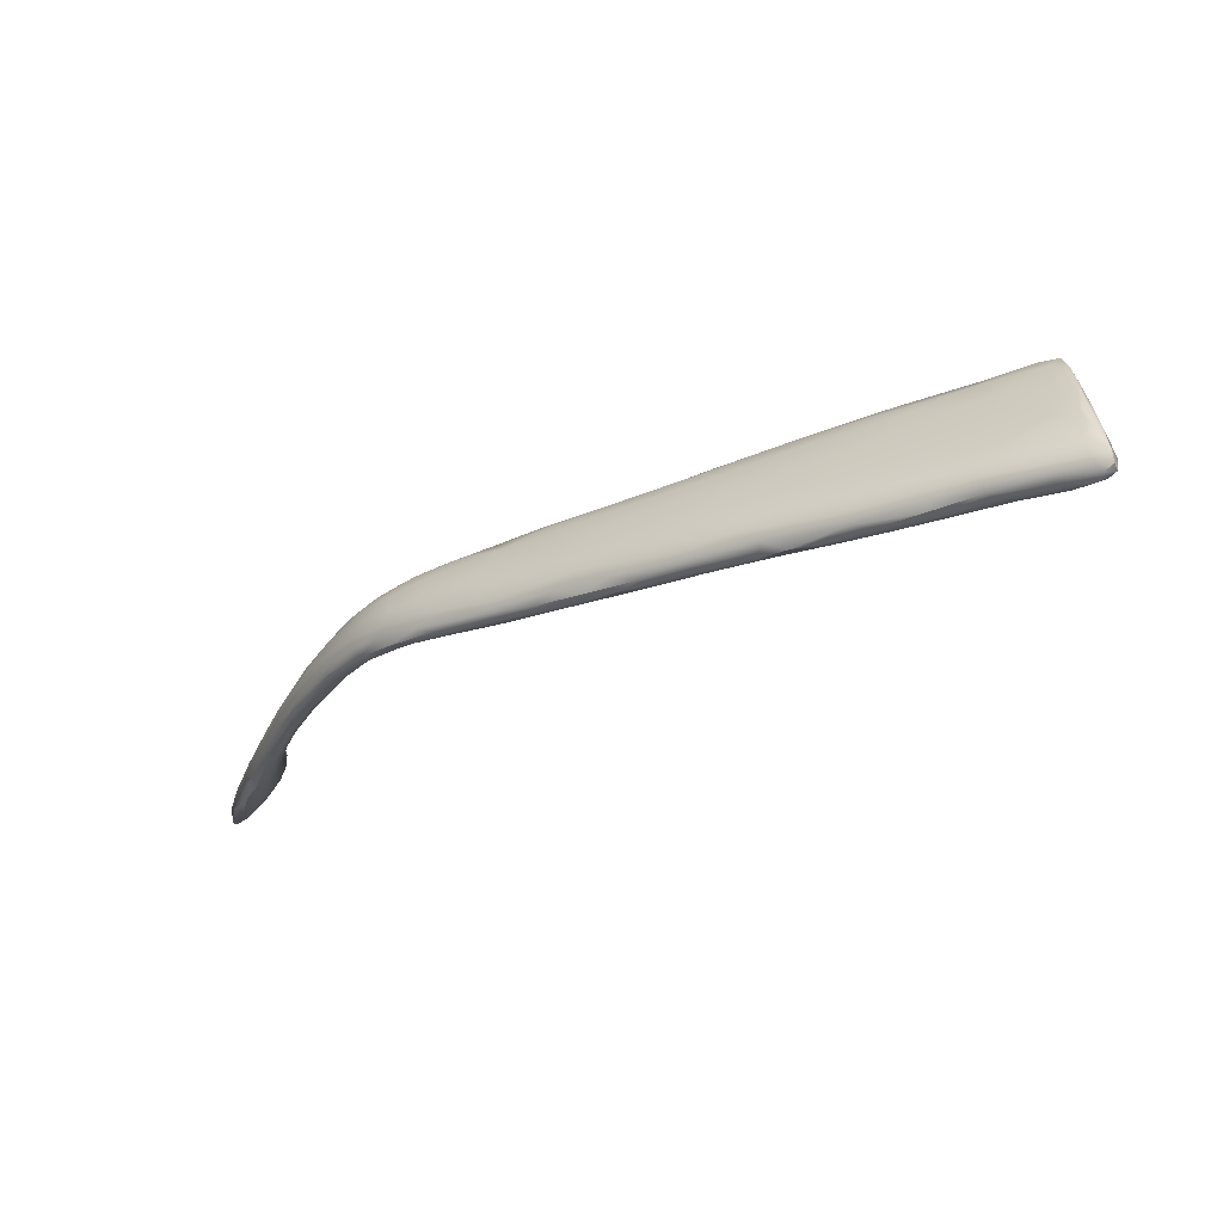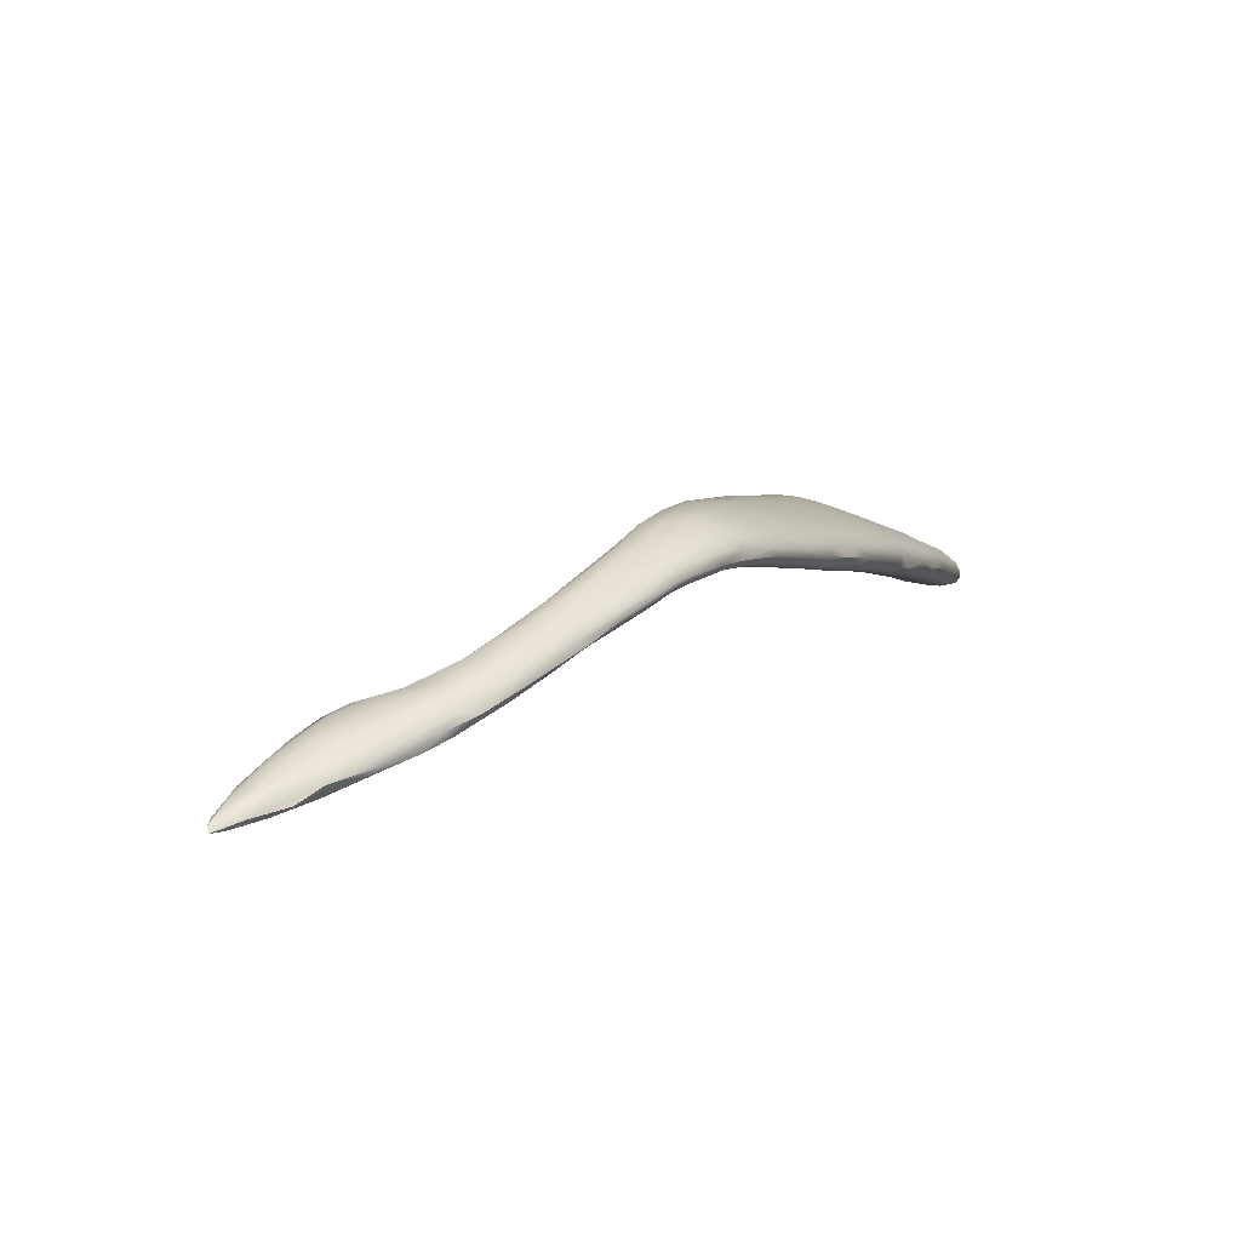
<metadata>
{"format":"obj","ext":"obj","renderer":"f3d","projection":"perspective","resolution":1024,"background":"white","views":[{"elev":66.8,"azim":98.7,"up":"+Y"},{"elev":64.1,"azim":55.0,"up":"+Z"}]}
</metadata>
<code>
v 4.253 -111.3 1215
v 4.736 -110.9 1215
v 4.849 -111.4 1216
v 4.536 -112.4 1216
v 4.483 -112.4 1217
v 4.195 -112 1215
v 4.383 -111.9 1215
v 4.101 -111.5 1215
v 4.267 -111.2 1215
v 4.801 -112.3 1217
v 4.607 -112.5 1217
v 4.814 -112.7 1218
v 4.79 -112.9 1218
v 4.651 -112.2 1216
v 4.734 -111.8 1215
v 4.577 -111.6 1215
v 4.91 -111 1215
v 4.844 -110.8 1215
v 5.052 -112.9 1218
v 5.324 -113.7 1219
v 5.041 -113.2 1219
v 5.344 -113.5 1219
v 5.321 -111.1 1215
v 5.112 -112.8 1217
v 5.064 -111.6 1215
v 5.369 -110.4 1215
v 5.476 -110.8 1215
v 5.413 -110.6 1215
v 5.305 -112.6 1218
v 5.412 -113.4 1219
v 5.486 -113.9 1220
v 5.726 -111.2 1217
v 5.492 -113.3 1218
v 5.731 -112.7 1218
v 5.776 -111.4 1215
v 5.754 -114.1 1221
v 5.769 -113.4 1220
v 5.58 -114.2 1220
v 5.718 -114.3 1221
v 5.797 -114.6 1221
v 5.789 -114 1220
v 5.841 -114.7 1221
v 6.055 -112.3 1217
v 6.095 -111.8 1218
v 6.011 -115.1 1222
v 5.957 -110.3 1215
v 5.981 -110.9 1215
v 6.313 -110.7 1216
v 6.071 -109.9 1215
v 6.1 -115.1 1222
v 6.233 -115.6 1223
v 6.533 -116.1 1224
v 6.489 -115.7 1223
v 6.496 -116.1 1223
v 6.236 -115.6 1223
v 6.257 -115.4 1222
v 6.302 -114.7 1221
v 6.445 -111.8 1217
v 6.416 -111.1 1216
v 6.188 -110.6 1215
v 6.29 -110.3 1215
v 6.237 -109.9 1215
v 6.33 -110.2 1215
v 6.271 -111.4 1217
v 6.507 -112.2 1219
v 6.318 -113.1 1220
v 6.647 -115.4 1223
v 6.578 -112.9 1220
v 6.688 -116.4 1224
v 6.723 -116.1 1224
v 6.758 -116.7 1224
v 6.868 -115.3 1222
v 6.953 -117.2 1224
v 6.732 -113.1 1219
v 6.809 -114.1 1220
v 7.066 -113.1 1219
v 6.958 -112.3 1218
v 7.218 -114.7 1222
v 6.876 -111.6 1217
v 6.732 -112.3 1219
v 6.678 -111.1 1216
v 6.793 -111.5 1218
v 6.676 -111 1217
v 6.699 -113.8 1221
v 6.826 -115.8 1224
v 4.495 -111.7 1216
v 4.453 -111.1 1215
v 7.667 -116 1224
v 7.859 -117 1225
v 7.881 -118.3 1225
v 7.889 -117.6 1225
v 7.751 -116.4 1224
v 7.667 -119.8 1225
v 7.56 -120.8 1226
v 7.722 -116.8 1224
v 7.77 -120.6 1226
v 4.322 -111.9 1216
v 4.411 -112.2 1217
v 7.87 -118 1225
v 4.389 -112.1 1216
v 7.998 -117.6 1225
v 8.083 -118.4 1225
v 4.641 -110.9 1215
v 8.09 -120.2 1226
v 4.596 -112.3 1217
v 4.979 -113 1218
v 8.152 -121.5 1226
v 8.044 -122.4 1227
v 4.872 -111.6 1215
v 7.95 -122.7 1227
v 4.824 -111.3 1215
v 8.038 -123 1227
v 4.858 -112 1217
v 7.911 -122.8 1226
v 5.26 -113.5 1219
v 7.805 -122.1 1226
v 7.926 -121.3 1226
v 7.806 -121.7 1226
v 5.125 -112 1216
v 7.955 -120.2 1226
v 5.183 -110.5 1215
v 8.117 -119.3 1225
v 5.391 -111.8 1217
v 8.132 -118.3 1225
v 8.174 -120.4 1226
v 5.566 -111.1 1215
v 8.179 -121.8 1226
v 5.655 -114.3 1220
v 8.22 -123.1 1227
v 5.621 -110.2 1215
v 8.2 -122.4 1227
v 8.293 -122.7 1227
v 8.338 -121.1 1226
v 8.283 -120.1 1226
v 8.357 -120.4 1226
v 8.409 -119.9 1226
v 8.227 -118.8 1225
v 8.381 -121.2 1226
v 8.285 -119.4 1226
v 8.394 -121.9 1226
v 8.3 -122.4 1226
v 8.455 -120.3 1226
v 8.363 -119.5 1226
v 8.436 -121.4 1226
v 7.729 -122.4 1226
v 7.533 -121.3 1226
v 7.609 -120.8 1226
v 7.684 -122 1226
v 7.729 -120.9 1226
v 7.462 -121.4 1226
v 6.445 -110.3 1215
v 7.514 -121.7 1226
v 7.559 -121.8 1226
v 7.424 -121.4 1226
v 7.58 -121.6 1226
v 6.488 -110.5 1215
v 6.379 -110.1 1215
v 6.121 -110 1214
v 4.536 -111.8 1215
v 4.981 -113.2 1218
v 6.137 -115.3 1222
v 4.044 -111.5 1215
v 4.077 -111.7 1215
v 3.989 -111.6 1215
v 6.162 -110.2 1214
v 6.537 -110.7 1216
v 6.51 -110.8 1216
v 6.432 -110.4 1215
v 7.593 -120.6 1226
v 7.66 -120.2 1226
v 7.801 -119.8 1225
v 7.94 -118.8 1225
v 7.892 -117.3 1225
v 8.019 -117.8 1225
v 8.121 -119.3 1226
v 7.938 -121.2 1226
v 7.846 -122.2 1226
v 7.77 -121.6 1226
v 8.132 -123.1 1227
v 8.099 -123 1226
v 8.02 -122.6 1226
v 7.946 -120.8 1226
v 8.016 -122.1 1226
v 7.956 -119.6 1225
v 8.092 -118.3 1225
v 8.297 -119.6 1226
v 8.188 -121.1 1226
v 8.185 -122.8 1226
v 8.175 -122.9 1227
v 8.366 -121.8 1226
v 8.315 -119.3 1226
v 8.355 -122.5 1226
v 8.486 -120.7 1226
v 7.708 -122.2 1226
v 7.427 -121 1226
v 7.818 -122.6 1226
v 7.559 -121.2 1226
v 4.106 -111.5 1215
v 4.156 -111.8 1215
v 4.036 -111.8 1215
v 4.012 -111.7 1215
v 8.398 -122.2 1226
v 7.619 -120.4 1226
v 7.888 -120.2 1226
v 7.629 -119.7 1226
v 6.753 -116.6 1224
v 6.97 -116.7 1224
v 6.927 -116.1 1223
v 6.731 -114.8 1222
v 6.33 -115.3 1223
v 6.441 -111.4 1217
v 6.331 -110 1215
v 6.382 -110.5 1215
v 6.354 -113.5 1219
v 6.404 -115.8 1223
v 6.548 -116.3 1224
v 6.373 -115.9 1223
v 6.024 -114.5 1222
v 5.919 -110.6 1215
v 5.906 -114.6 1221
v 6.1 -110.6 1216
v 5.886 -113.6 1219
v 8.437 -121.2 1226
v 7.695 -121.3 1226
v 7.475 -121 1226
v 8.253 -123 1227
v 8.411 -120.4 1226
v 5.844 -110.7 1216
v 5.765 -112.5 1219
v 5.729 -110.1 1215
v 6.95 -117 1224
v 6.798 -111.5 1217
v 6.818 -111.4 1217
v 7.702 -119.6 1226
v 7.908 -119.2 1226
v 6.56 -111 1217
v 5.627 -110.3 1215
v 5.465 -113.9 1220
v 4.235 -112 1216
v 4.387 -111.4 1215
v 4.224 -111.7 1215
v 4.708 -112.7 1218
v 4.786 -112.6 1217
v 4.965 -113 1218
v 7.441 -116.2 1224
v 7.312 -116.6 1224
v 7.135 -117.6 1225
v 7.234 -118 1225
v 5.157 -113.4 1219
v 7.342 -118.4 1225
v 7.501 -117.3 1225
v 5.502 -112.9 1218
v 7.196 -116.3 1224
v 7.19 -116.9 1225
v 7.352 -115.6 1224
v 7.283 -114.9 1223
v 7.272 -114.3 1222
v 5.886 -114.8 1222
v 5.538 -112 1216
v 5.89 -114.6 1221
v 5.868 -110.1 1215
v 6.137 -113.4 1220
v 7.42 -114.4 1222
v 7.161 -115.9 1224
v 6.151 -110 1215
v 7.391 -114 1221
v 7.45 -116.7 1224
v 6.193 -112.5 1219
v 6.279 -115.6 1223
v 6.183 -115 1221
v 7.63 -117.8 1225
v 7.309 -113.5 1221
v 7.74 -119.1 1225
v 6.609 -115.8 1223
v 7.139 -113.3 1220
v 6.408 -114.3 1220
v 6.15 -111 1215
v 7.307 -113.3 1220
v 7.077 -112.7 1220
v 6.296 -110 1214
v 6.994 -114.4 1222
v 6.51 -110.7 1216
v 6.304 -114.7 1222
v 7.014 -115.2 1223
v 6.692 -116.6 1224
v 7.158 -117.7 1225
v 6.782 -112.3 1218
v 6.942 -112.7 1220
v 6.713 -111.6 1217
v 6.806 -112.8 1220
v 6.886 -112.1 1219
v 6.912 -111.9 1218
v 6.981 -112 1218
v 6.63 -111.5 1218
v 7.273 -113.5 1220
v 6.65 -111.2 1216
v 7.406 -114 1221
v 7.004 -117 1225
v 6.935 -116.5 1224
v 7.46 -114.6 1222
v 7.301 -117.3 1224
v 7.484 -115.2 1223
v 7.527 -117.1 1224
v 7.197 -116.2 1223
v 7.22 -115.6 1223
v 7.486 -118.3 1225
v 7.264 -114 1221
v 7.527 -119 1225
v 7.519 -119.2 1225
v 7.743 -118.5 1225
v 7.699 -117.1 1225
v 7.574 -116.1 1224
v 7.514 -118.8 1225
v 7.602 -118.8 1225
v 7.54 -115.6 1224
v 7.237 -113.1 1220
v 7.215 -113.1 1220
v 6.968 -113.6 1221
v 6.954 -114.8 1223
v 7.362 -113.7 1221
v 7.146 -112.7 1219
v 7.047 -112.4 1219
v 7.137 -115.5 1224
v 7.519 -114.6 1222
v 6.93 -116.1 1224
v 6.987 -112.2 1219
v 7.562 -114.9 1223
v 7.13 -112.8 1219
v 7.629 -115.6 1224
v 7.599 -115.4 1223
v 7.68 -116 1224
v 7.721 -117.7 1225
v 7.491 -115.8 1223
v 7.564 -116.4 1224
v 7.767 -116.7 1224
v 7.403 -118.5 1225
v 7.553 -115 1223
v 7.493 -115.2 1223
v 7.491 -114.4 1222
v 7.412 -114.2 1221
v 6.958 -111.9 1218
v 7.05 -112.4 1219
v 7.556 -115 1223
v 7.24 -113.8 1221
v 7.318 -118 1225
v 7.352 -117.6 1225
v 7.614 -116.6 1224
v 7.4 -116.1 1224
v 4.267 -111.2 1215
v 5.324 -113.7 1219
v 5.58 -114.2 1220
v 6.071 -109.9 1215
v 6.071 -109.9 1215
v 6.237 -109.9 1215
v 6.237 -109.9 1215
v 6.953 -117.2 1224
v 6.676 -111 1217
v 7.667 -116 1224
v 7.667 -119.8 1225
v 4.641 -110.9 1215
v 8.038 -123 1227
v 7.911 -122.8 1226
v 8.132 -118.3 1225
v 8.22 -123.1 1227
v 8.22 -123.1 1227
v 8.22 -123.1 1227
v 8.293 -122.7 1227
v 8.409 -119.9 1226
v 8.455 -120.3 1226
v 8.363 -119.5 1226
v 8.436 -121.4 1226
v 6.379 -110.1 1215
v 4.044 -111.5 1215
v 3.989 -111.6 1215
v 7.593 -120.6 1226
v 7.66 -120.2 1226
v 7.66 -120.2 1226
v 8.132 -123.1 1227
v 8.132 -123.1 1227
v 8.366 -121.8 1226
v 8.315 -119.3 1226
v 8.486 -120.7 1226
v 7.427 -121 1226
v 4.156 -111.8 1215
v 4.036 -111.8 1215
v 4.012 -111.7 1215
v 4.012 -111.7 1215
v 4.012 -111.7 1215
v 8.398 -122.2 1226
v 7.619 -120.4 1226
v 7.629 -119.7 1226
v 7.629 -119.7 1226
v 6.548 -116.3 1224
v 7.475 -121 1226
v 8.253 -123 1227
v 6.95 -117 1224
v 4.235 -112 1216
v 7.234 -118 1225
v 7.342 -118.4 1225
v 7.309 -113.5 1221
v 7.307 -113.3 1220
v 6.296 -110 1214
v 6.296 -110 1214
v 6.296 -110 1214
v 6.692 -116.6 1224
v 6.981 -112 1218
v 7.527 -119 1225
v 7.519 -119.2 1225
v 7.519 -119.2 1225
v 7.629 -115.6 1224
v 7.403 -118.5 1225
g grp1
f 1 3 2
f 98 105 97
f 5 98 239
f 4 5 397
f 100 7 14
f 6 7 100
f 199 7 6
f 384 241 7
f 7 241 159
f 241 16 159
f 241 240 16
f 163 97 198
f 239 98 97
f 200 6 397
f 200 199 6
f 201 199 200
f 386 241 384
f 164 162 8
f 239 97 163
f 239 163 385
f 385 374 387
f 163 374 385
f 374 198 373
f 198 374 163
f 388 164 8
f 386 8 241
f 198 1 373
f 373 1 9
f 162 349 8
f 241 8 240
f 97 86 198
f 198 86 1
f 86 10 113
f 97 10 86
f 97 105 10
f 242 12 11
f 19 105 12
f 14 24 243
f 15 119 14
f 15 25 119
f 159 109 15
f 16 111 23
f 16 23 109
f 240 17 111
f 349 103 18
f 349 18 240
f 16 240 111
f 159 16 109
f 7 159 15
f 7 15 14
f 243 100 14
f 105 98 11
f 5 11 98
f 11 5 242
f 5 4 13
f 5 13 242
f 4 100 243
f 360 87 26
f 360 26 121
f 87 2 26
f 2 3 28
f 86 113 3
f 10 105 19
f 19 115 30
f 20 115 21
f 249 22 31
f 249 350 21
f 244 22 249
f 244 249 160
f 244 243 22
f 24 119 252
f 25 109 126
f 109 23 126
f 111 27 23
f 111 17 27
f 18 237 17
f 3 113 123
f 29 113 10
f 15 109 25
f 244 160 13
f 160 21 13
f 106 242 13
f 106 13 21
f 249 21 160
f 14 119 24
f 18 103 121
f 10 19 29
f 20 238 115
f 24 33 22
f 252 259 34
f 25 35 119
f 17 237 27
f 18 121 130
f 18 130 237
f 2 28 26
f 3 32 28
f 3 123 32
f 113 29 123
f 238 30 115
f 38 350 128
f 20 351 238
f 22 41 31
f 22 33 41
f 33 252 222
f 259 252 119
f 119 35 259
f 25 126 35
f 130 121 230
f 26 230 121
f 26 28 228
f 26 228 261
f 123 29 229
f 30 37 29
f 36 30 238
f 39 36 238
f 258 220 39
f 39 351 40
f 39 238 351
f 260 31 41
f 27 219 126
f 27 126 23
f 27 46 219
f 228 221 261
f 229 44 123
f 36 37 30
f 39 220 36
f 36 220 218
f 222 252 34
f 34 259 43
f 259 35 43
f 27 237 46
f 46 237 158
f 237 49 158
f 230 352 130
f 230 261 353
f 265 221 48
f 228 64 221
f 32 64 228
f 268 44 229
f 229 66 268
f 229 262 66
f 218 37 36
f 218 283 37
f 220 50 218
f 55 51 45
f 217 52 269
f 269 52 53
f 56 274 215
f 161 56 215
f 270 57 274
f 222 214 276
f 43 74 214
f 58 74 43
f 35 277 58
f 213 167 59
f 61 168 213
f 165 280 61
f 165 158 402
f 62 265 212
f 212 265 63
f 63 282 151
f 221 64 48
f 64 211 48
f 48 211 294
f 48 294 236
f 64 44 65
f 268 68 65
f 66 68 268
f 66 262 84
f 283 84 262
f 37 283 262
f 44 64 32
f 158 354 403
f 219 165 61
f 219 61 60
f 219 46 165
f 219 60 126
f 60 59 277
f 47 60 277
f 35 58 43
f 47 277 35
f 34 43 214
f 34 214 222
f 41 222 57
f 41 57 260
f 260 57 270
f 42 260 161
f 42 161 45
f 220 258 50
f 50 258 45
f 161 55 45
f 161 215 55
f 51 55 54
f 51 54 217
f 260 56 161
f 260 270 56
f 222 276 57
f 126 60 47
f 46 158 165
f 158 49 354
f 353 265 62
f 265 48 63
f 218 50 283
f 50 210 283
f 50 269 210
f 210 53 67
f 53 70 85
f 216 285 52
f 52 206 70
f 285 206 52
f 274 69 215
f 276 75 72
f 274 57 72
f 69 208 207
f 54 69 71
f 393 54 71
f 71 69 231
f 71 73 405
f 356 298 206
f 69 207 396
f 78 75 74
f 287 76 74
f 292 77 287
f 292 287 289
f 292 232 79
f 232 233 79
f 296 81 232
f 83 233 81
f 81 166 282
f 296 167 81
f 282 83 81
f 236 357 282
f 282 48 236
f 167 156 166
f 58 59 289
f 74 58 287
f 75 214 74
f 296 232 289
f 296 289 59
f 167 166 81
f 59 167 296
f 58 289 287
f 213 168 167
f 157 151 168
f 372 168 61
f 404 212 157
f 61 280 372
f 212 151 157
f 212 63 151
f 156 151 166
f 282 166 151
f 168 151 156
f 167 168 156
f 294 82 236
f 211 65 294
f 65 80 294
f 65 68 80
f 68 290 80
f 66 84 68
f 209 84 283
f 70 325 85
f 70 206 299
f 298 299 206
f 299 298 254
f 207 246 301
f 304 246 207
f 305 72 78
f 78 72 75
f 208 305 304
f 305 333 304
f 247 301 306
f 248 247 306
f 250 345 286
f 254 251 267
f 254 267 253
f 267 347 348
f 253 348 264
f 255 348 312
f 255 312 315
f 323 264 255
f 256 323 255
f 255 315 338
f 256 255 338
f 256 338 263
f 257 256 263
f 257 281 256
f 272 266 297
f 272 297 320
f 344 400 275
f 272 320 278
f 316 317 278
f 318 344 275
f 325 253 264
f 299 254 253
f 299 325 70
f 85 264 323
f 67 85 284
f 209 67 284
f 284 319 209
f 319 281 209
f 281 318 84
f 288 275 279
f 288 291 80
f 233 82 341
f 79 233 341
f 292 79 341
f 292 293 77
f 77 293 322
f 76 77 328
f 307 74 76
f 74 307 78
f 295 320 340
f 340 320 297
f 333 245 304
f 246 245 334
f 301 271 306
f 248 306 336
f 399 398 411
f 399 411 308
f 308 309 399
f 313 345 408
f 250 408 345
f 345 314 346
f 310 332 346
f 346 332 251
f 311 347 267
f 315 329 338
f 338 329 337
f 339 337 327
f 339 327 324
f 340 297 339
f 340 339 324
f 300 340 324
f 300 324 343
f 327 337 330
f 329 315 331
f 335 92 331
f 311 335 347
f 311 91 335
f 311 332 91
f 310 90 332
f 313 314 345
f 314 235 310
f 205 234 314
f 205 314 313
f 408 391 313
f 306 273 407
f 271 303 99
f 95 88 92
f 331 88 410
f 330 410 88
f 334 333 358
f 334 245 333
f 302 330 333
f 302 343 330
f 302 300 343
f 343 327 330
f 333 330 358
f 88 331 92
f 92 335 89
f 335 91 174
f 335 174 89
f 90 102 91
f 90 175 102
f 235 175 90
f 234 235 314
f 204 104 235
f 203 204 234
f 204 203 94
f 390 392 170
f 93 171 376
f 169 390 170
f 375 376 96
f 376 171 96
f 96 171 120
f 93 407 273
f 171 273 184
f 273 99 172
f 303 95 99
f 99 95 173
f 89 95 92
f 173 89 101
f 174 102 124
f 175 139 102
f 104 175 235
f 104 134 175
f 176 104 204
f 108 131 107
f 108 177 110
f 110 196 112
f 110 189 108
f 179 189 110
f 194 116 114
f 181 116 183
f 116 118 183
f 183 117 127
f 118 224 117
f 117 224 182
f 224 96 182
f 117 182 187
f 96 120 182
f 182 120 125
f 375 96 147
f 197 147 96
f 197 96 224
f 155 224 118
f 155 118 116
f 194 155 116
f 196 362 112
f 110 177 148
f 110 148 196
f 148 153 196
f 148 177 178
f 177 108 178
f 225 375 147
f 394 195 390
f 383 94 203
f 154 146 383
f 225 147 197
f 146 149 94
f 149 178 176
f 146 178 149
f 148 178 146
f 194 145 152
f 145 153 152
f 153 145 196
f 152 153 154
f 152 154 150
f 152 150 155
f 155 197 224
f 150 197 155
f 155 194 152
f 148 146 153
f 394 154 195
f 394 150 154
f 154 153 146
f 150 225 197
f 383 146 94
f 169 394 390
f 94 149 204
f 149 176 204
f 196 145 362
f 145 194 362
f 120 122 125
f 184 122 120
f 99 185 172
f 99 173 101
f 122 185 137
f 125 122 186
f 188 183 141
f 180 188 226
f 180 226 129
f 179 364 189
f 190 132 202
f 131 190 107
f 133 190 223
f 107 133 104
f 133 227 134
f 136 134 227
f 139 134 136
f 139 136 191
f 381 143 137
f 186 122 137
f 135 186 370
f 125 135 187
f 187 135 138
f 138 127 187
f 141 138 140
f 141 140 192
f 141 183 127
f 188 141 226
f 226 141 192
f 365 395 367
f 140 389 192
f 192 389 367
f 140 144 380
f 140 380 389
f 223 380 144
f 227 223 193
f 227 193 142
f 227 142 368
f 138 369 382
f 138 382 371
f 140 138 371
f 144 193 223
f 138 135 369
f 143 381 368
f 369 135 370
f 370 186 137
f 142 143 368
f 133 223 227
f 367 395 192
f 189 364 132
f 127 138 141
f 125 186 135
f 381 137 363
f 185 363 137
f 191 124 102
f 139 191 102
f 134 139 175
f 133 134 104
f 190 133 107
f 190 131 132
f 189 132 131
f 108 189 131
f 361 366 378
f 361 180 366
f 181 188 180
f 181 183 188
f 117 187 127
f 182 125 187
f 172 185 122
f 185 101 363
f 101 174 363
f 99 101 185
f 273 172 122
f 184 273 122
f 184 120 171
f 118 117 183
f 116 181 114
f 114 181 180
f 114 180 361
f 379 110 112
f 108 107 178
f 176 178 107
f 176 107 104
f 102 174 91
f 174 101 89
f 173 95 89
f 306 271 99
f 273 306 99
f 93 273 171
f 93 376 409
f 377 391 408
f 309 308 359
f 203 234 205
f 234 204 235
f 310 235 90
f 332 90 91
f 95 334 358
f 334 95 303
f 301 303 271
f 306 407 336
f 251 332 311
f 347 335 312
f 312 335 331
f 315 312 331
f 410 330 337
f 327 343 324
f 76 295 307
f 295 328 316
f 295 76 328
f 328 321 316
f 328 322 321
f 322 328 77
f 292 341 293
f 322 406 326
f 322 326 342
f 322 342 321
f 279 321 342
f 279 317 321
f 321 317 316
f 295 316 401
f 295 401 320
f 297 266 339
f 339 266 263
f 263 337 339
f 338 337 263
f 348 347 312
f 251 311 267
f 314 310 346
f 301 246 334
f 301 334 303
f 333 305 302
f 305 78 302
f 302 78 300
f 307 300 78
f 307 340 300
f 307 295 340
f 287 77 76
f 68 84 318
f 281 84 209
f 68 318 290
f 80 290 288
f 294 80 291
f 291 82 294
f 82 291 406
f 82 406 341
f 291 326 406
f 291 342 326
f 291 279 342
f 291 288 279
f 290 318 288
f 318 275 288
f 85 323 284
f 325 264 85
f 299 253 325
f 356 286 298
f 345 346 298
f 398 399 286
f 231 247 73
f 301 247 396
f 73 247 248
f 356 398 286
f 286 345 298
f 298 346 254
f 284 323 256
f 284 256 319
f 319 256 281
f 318 281 257
f 318 257 344
f 275 400 317
f 279 275 317
f 317 272 278
f 344 266 400
f 344 257 263
f 344 263 266
f 255 264 348
f 253 267 348
f 346 251 254
f 304 245 246
f 72 305 208
f 208 304 207
f 207 301 396
f 71 231 73
f 71 405 393
f 53 85 67
f 67 209 283
f 211 64 65
f 236 82 357
f 357 82 233
f 232 81 233
f 289 232 292
f 208 274 72
f 206 285 356
f 69 274 208
f 276 214 75
f 276 72 57
f 215 69 54
f 52 70 53
f 269 53 210
f 210 67 283
f 268 65 44
f 63 48 282
f 404 355 212
f 60 61 213
f 60 213 59
f 58 277 59
f 270 274 56
f 55 215 54
f 54 393 217
f 216 52 217
f 269 51 217
f 50 51 269
f 50 45 51
f 265 261 221
f 353 261 265
f 237 130 49
f 126 47 35
f 128 260 42
f 42 45 40
f 45 258 40
f 229 37 262
f 123 44 32
f 26 261 230
f 33 222 41
f 31 260 128
f 38 128 42
f 42 40 38
f 258 39 40
f 29 37 229
f 28 32 228
f 31 128 350
f 24 252 33
f 249 31 350
f 19 30 29
f 243 24 22
f 106 115 19
f 115 106 21
f 106 19 12
f 12 105 11
f 240 18 17
f 4 243 244
f 4 244 13
f 106 12 242
f 9 87 360
f 1 87 9
f 240 8 349
f 6 100 4
f 6 4 397
f 86 3 1
f 1 2 87

</code>
